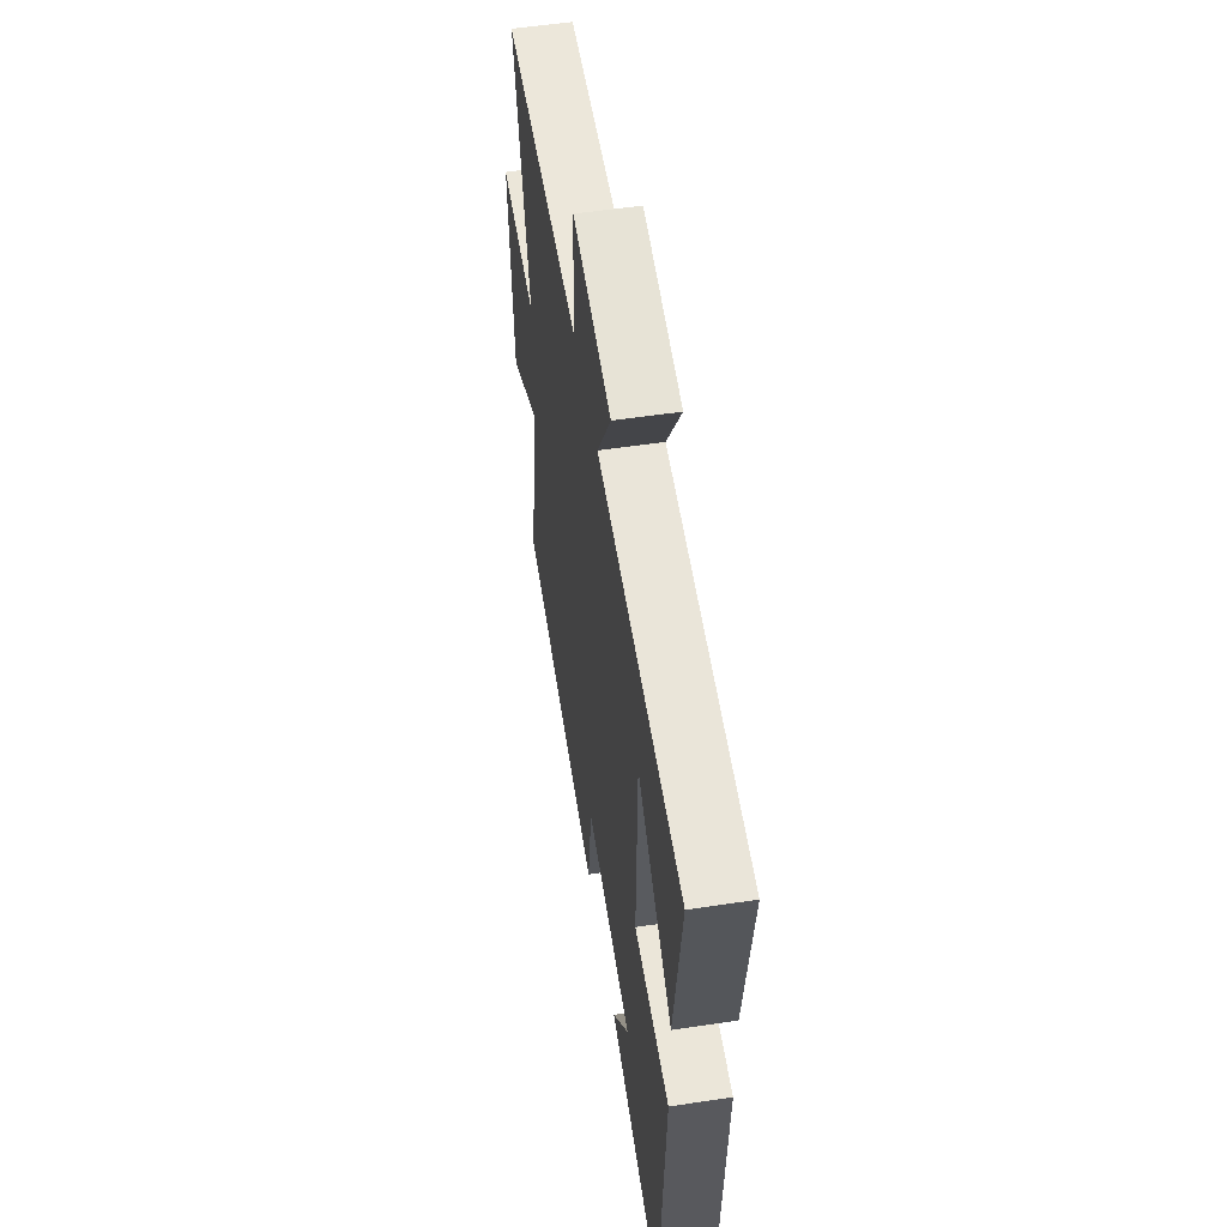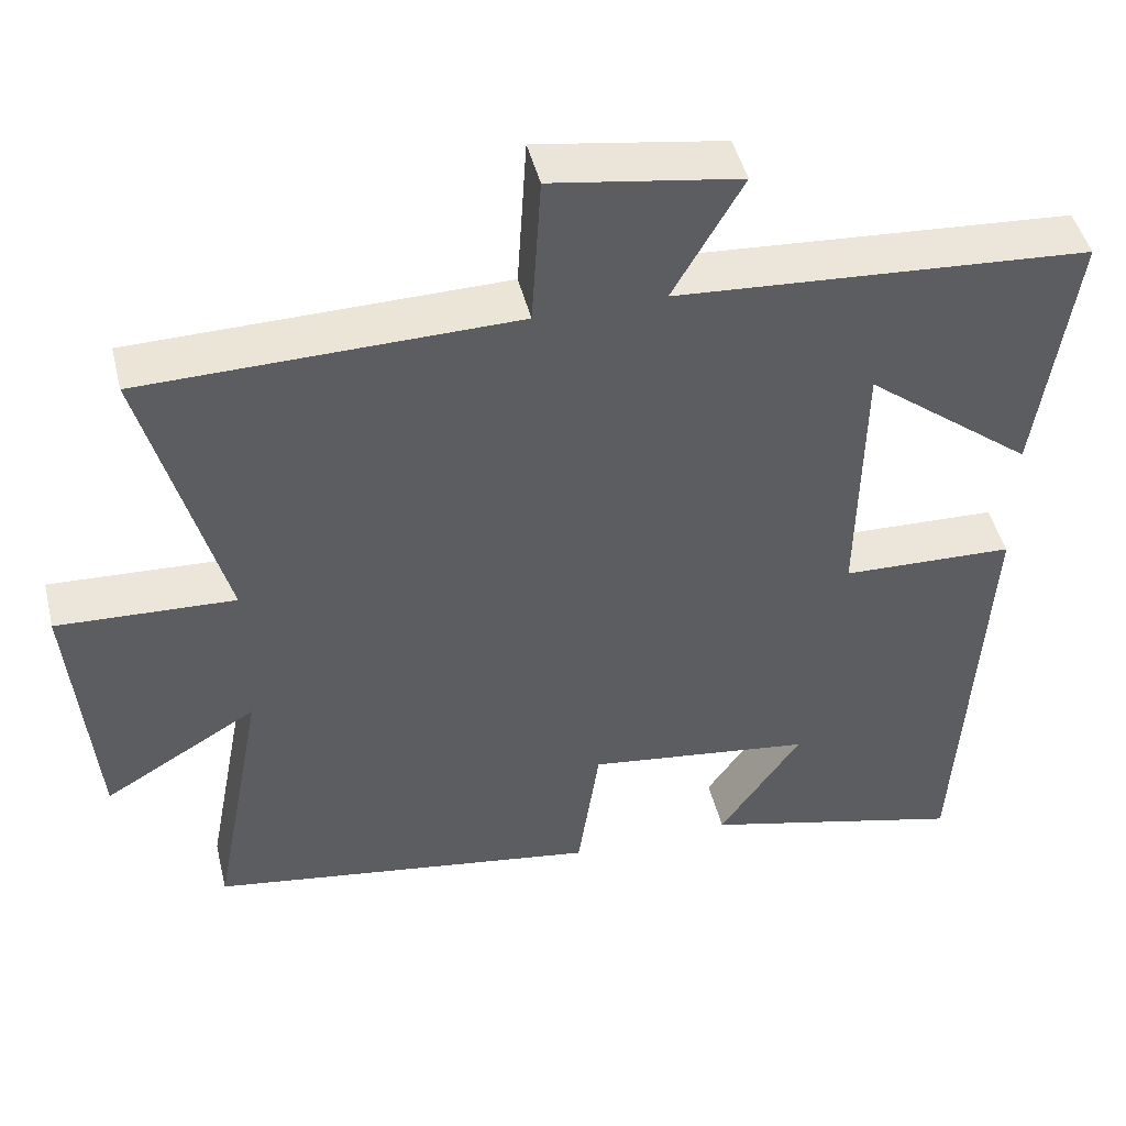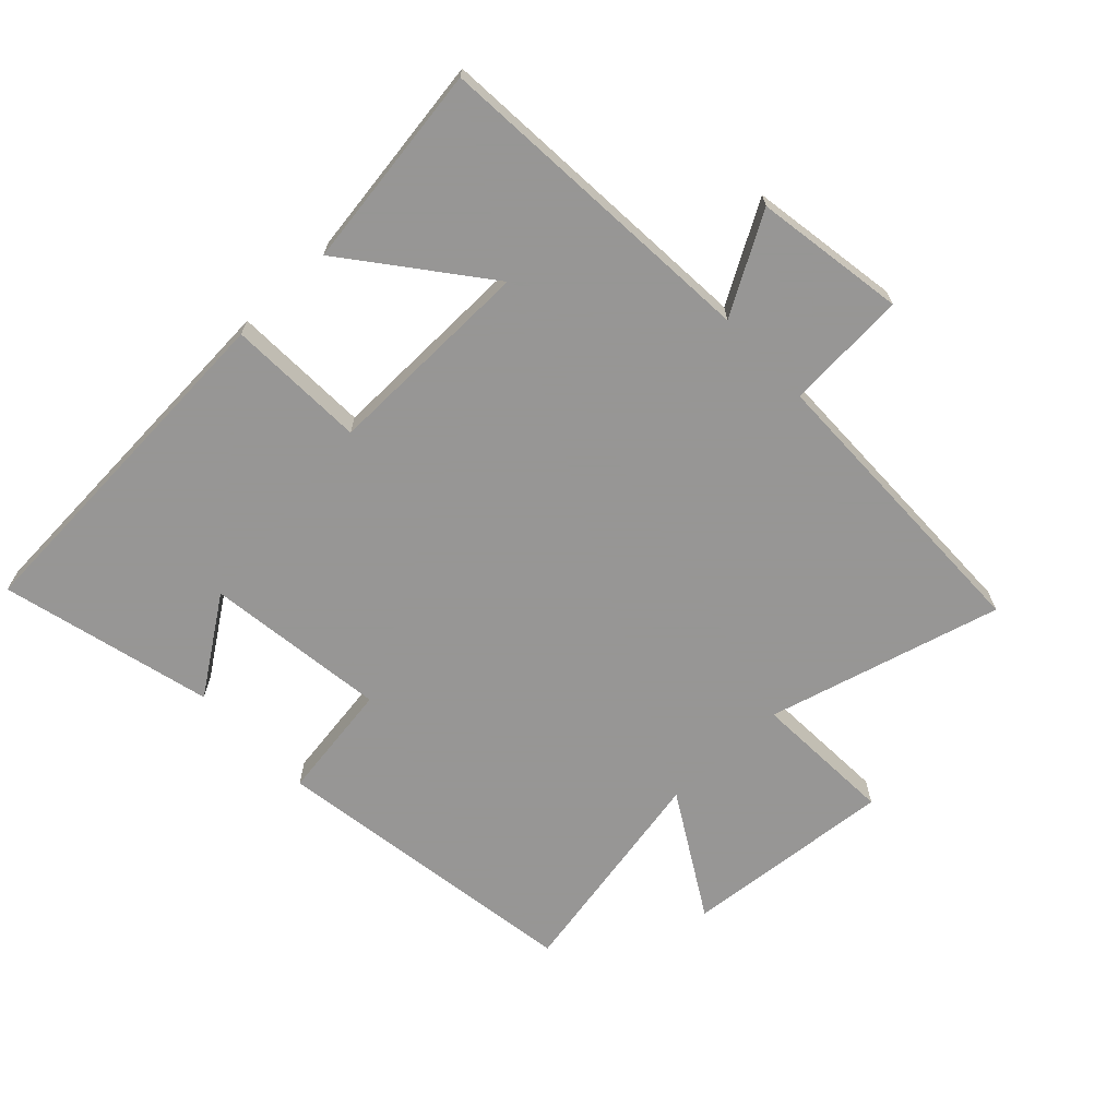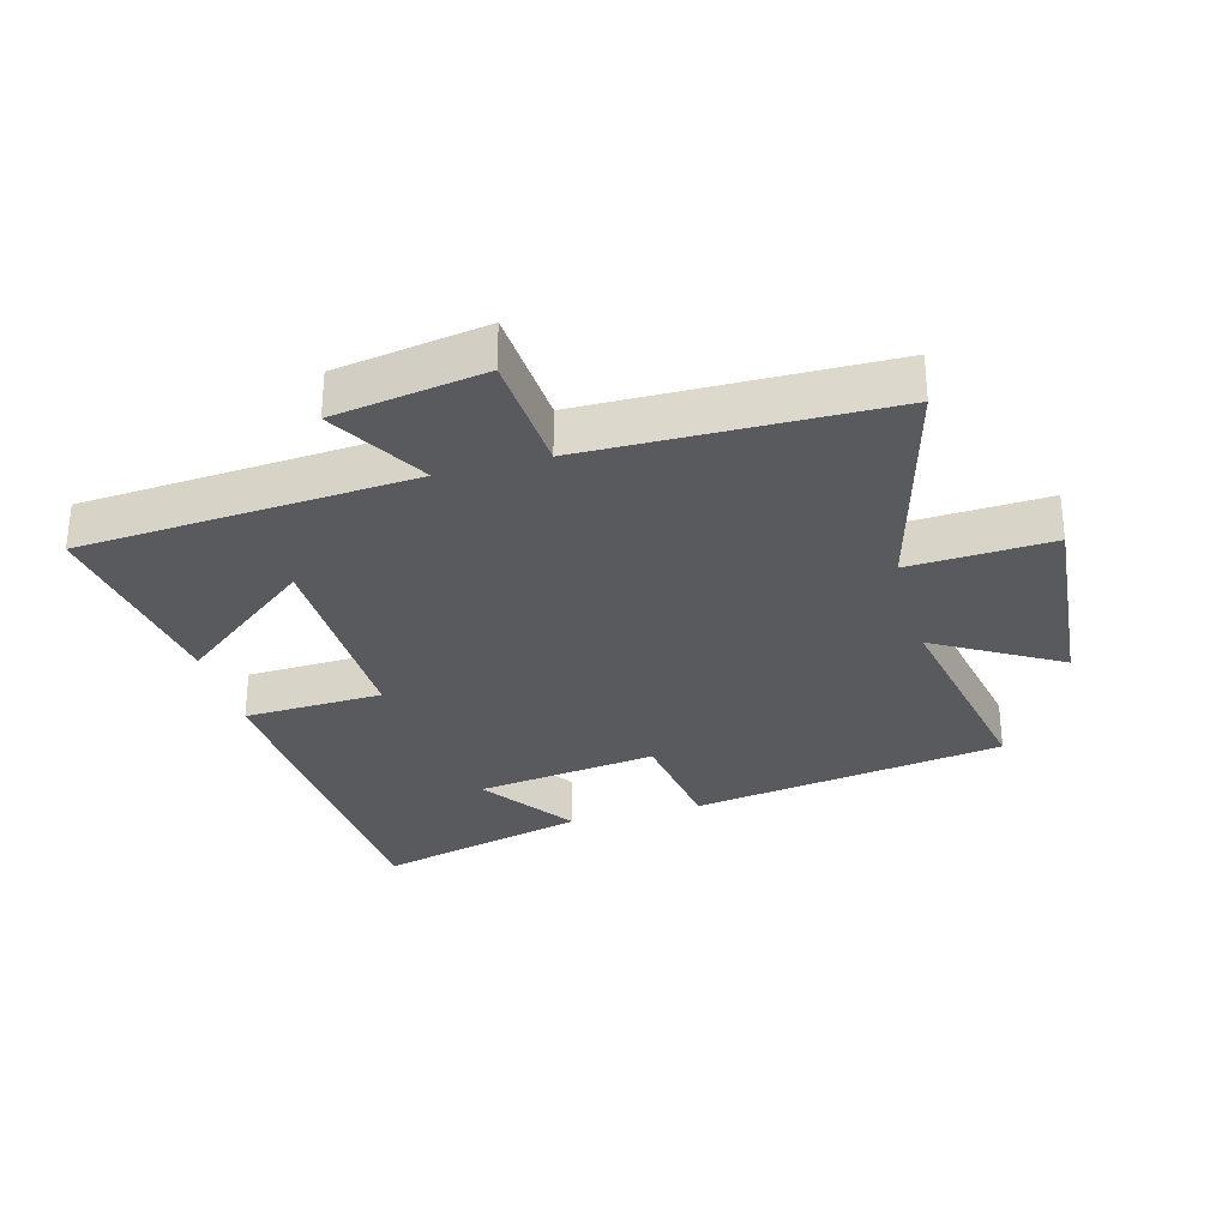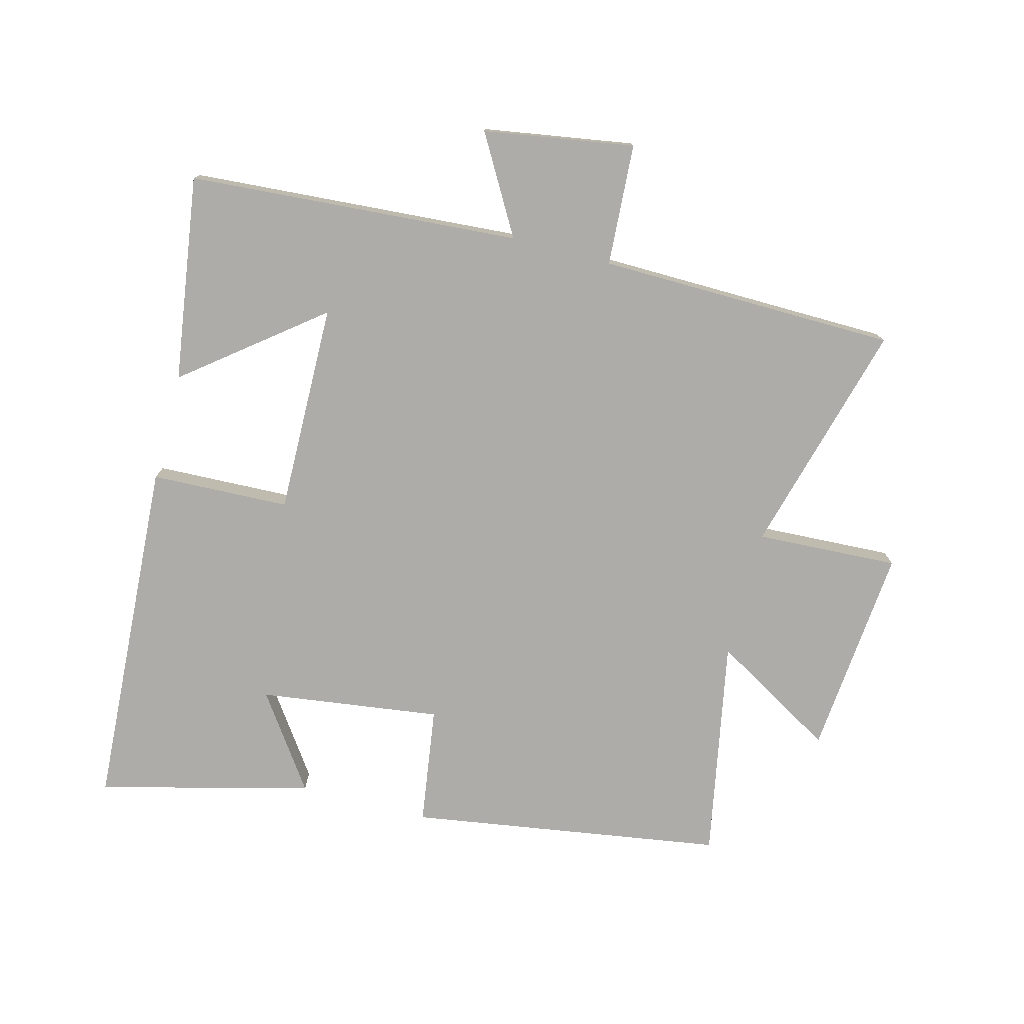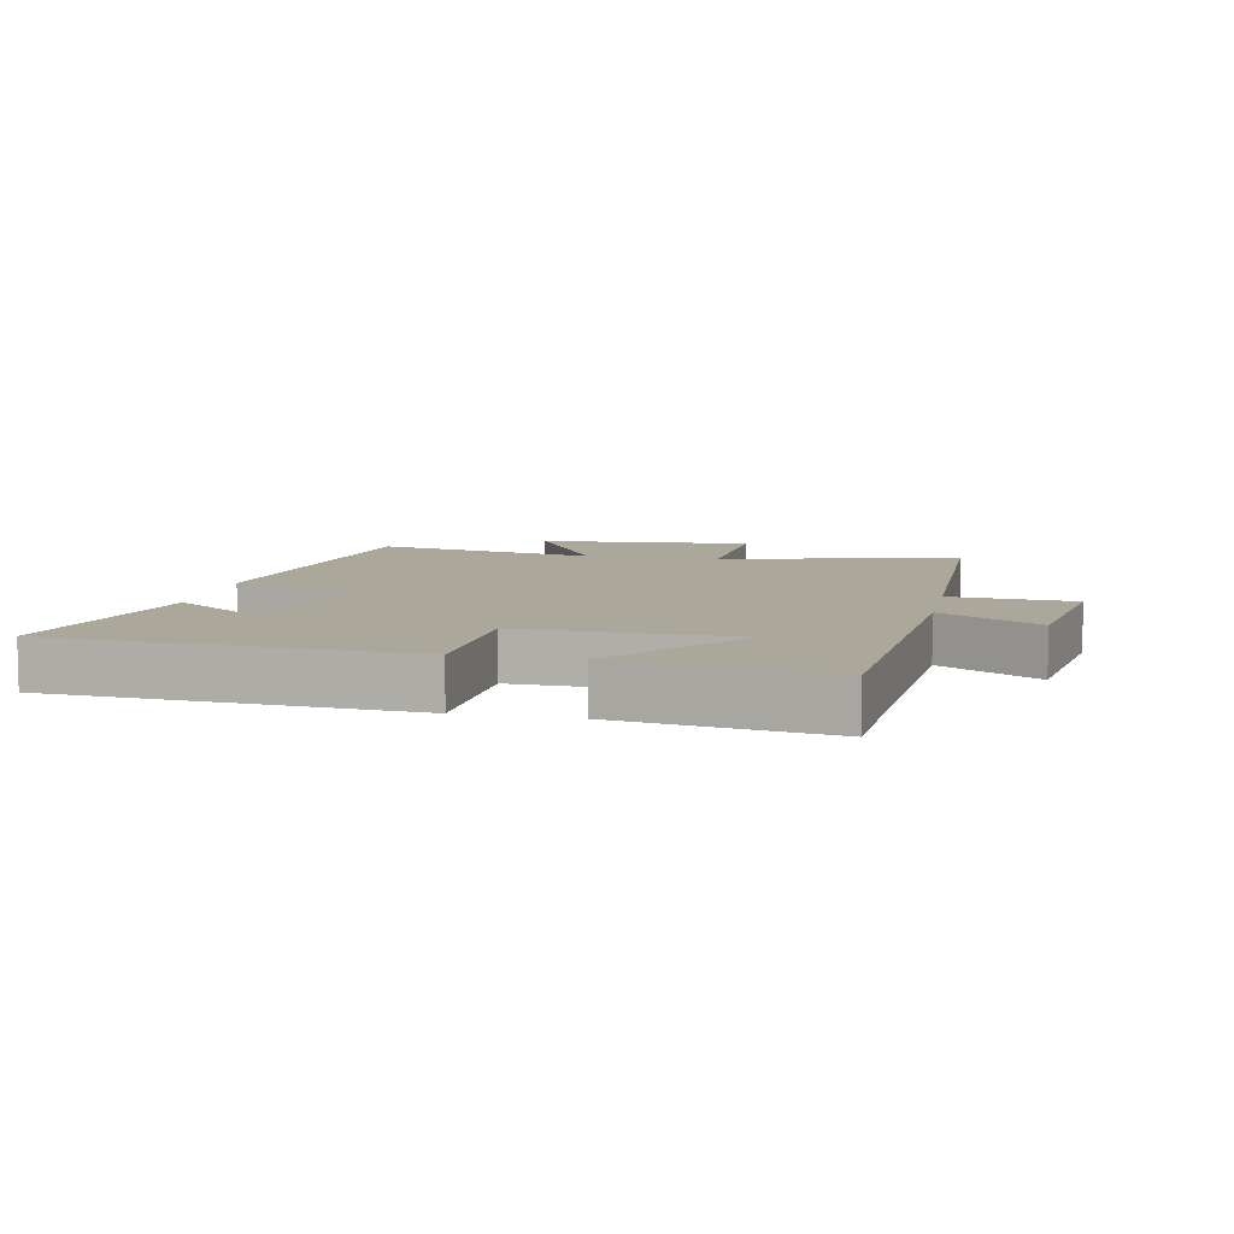
<metadata>
{"format":"obj","ext":"obj","renderer":"f3d","projection":"perspective","resolution":1024,"background":"white","views":[{"elev":54.2,"azim":-99.1,"up":"+Z"},{"elev":46.3,"azim":166.3,"up":"+Z"},{"elev":-67.8,"azim":-46.6,"up":"+Y"},{"elev":-30.6,"azim":15.4,"up":"+Y"},{"elev":-76.9,"azim":-14.7,"up":"+Y"},{"elev":8.1,"azim":-78.3,"up":"+Y"}]}
</metadata>
<code>
v -0.466 0.07 -0.585
v -0.5 0.07 -0.031
v -0.283 0.07 -0.023
v -0.289 0.07 0.307
v -0.5 0.07 0.141
v -0.547 0.07 0.463
v -0.027 0.07 0.5
v -0.115 0.07 0.653
v 0.121 0.07 0.691
v 0.133 0.07 0.5
v 0.6 0.07 0.493
v 0.5 0.07 0.126
v 0.723 0.07 0.137
v 0.693 0.07 -0.193
v 0.5 0.07 -0.08
v 0.565 0.07 -0.424
v 0.074 0.07 -0.5
v 0.047 0.07 -0.315
v -0.237 0.07 -0.353
v -0.134 0.07 -0.5
v -0.466 0 -0.585
v -0.5 0 -0.031
v -0.283 0 -0.023
v -0.289 0 0.307
v -0.5 0 0.141
v -0.547 0 0.463
v -0.027 0 0.5
v -0.115 0 0.653
v 0.121 0 0.691
v 0.133 0 0.5
v 0.6 0 0.493
v 0.5 0 0.126
v 0.723 0 0.137
v 0.693 0 -0.193
v 0.5 0 -0.08
v 0.565 0 -0.424
v 0.074 0 -0.5
v 0.047 0 -0.315
v -0.237 0 -0.353
v -0.134 0 -0.5
f 19 20 1 2
f 18 19 2 3
f 15 16 17 18
f 15 18 3 4
f 12 13 14 15
f 12 15 4
f 10 11 12 4
f 7 8 9 10
f 7 10 4
f 6 7 4
f 4 5 6
f 22 21 40 39
f 23 22 39 38
f 38 37 36 35
f 24 23 38 35
f 35 34 33 32
f 24 35 32
f 24 32 31 30
f 30 29 28 27
f 24 30 27
f 24 27 26
f 26 25 24
f 1 21 22 2
f 2 22 23 3
f 3 23 24 4
f 4 24 25 5
f 5 25 26 6
f 6 26 27 7
f 7 27 28 8
f 8 28 29 9
f 9 29 30 10
f 10 30 31 11
f 11 31 32 12
f 12 32 33 13
f 13 33 34 14
f 14 34 35 15
f 15 35 36 16
f 16 36 37 17
f 17 37 38 18
f 18 38 39 19
f 19 39 40 20
f 20 40 21 1

</code>
